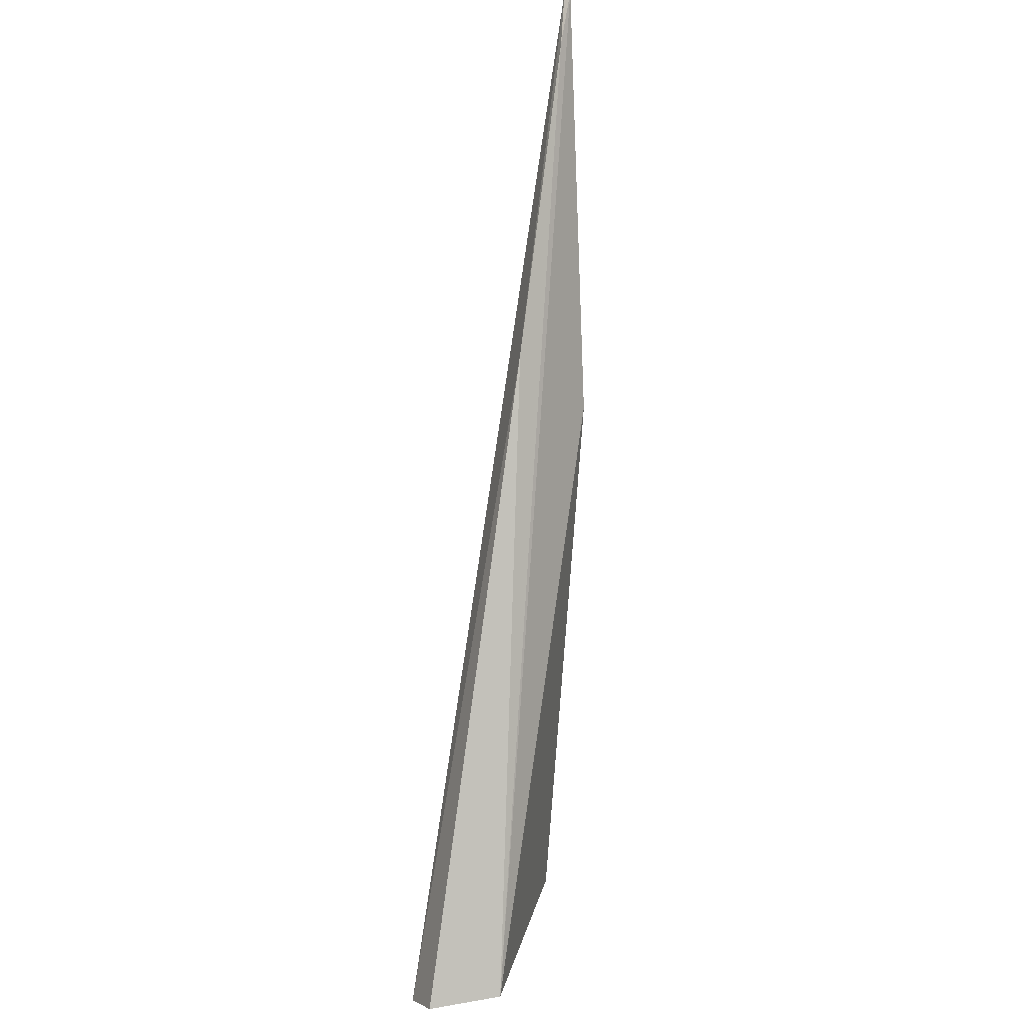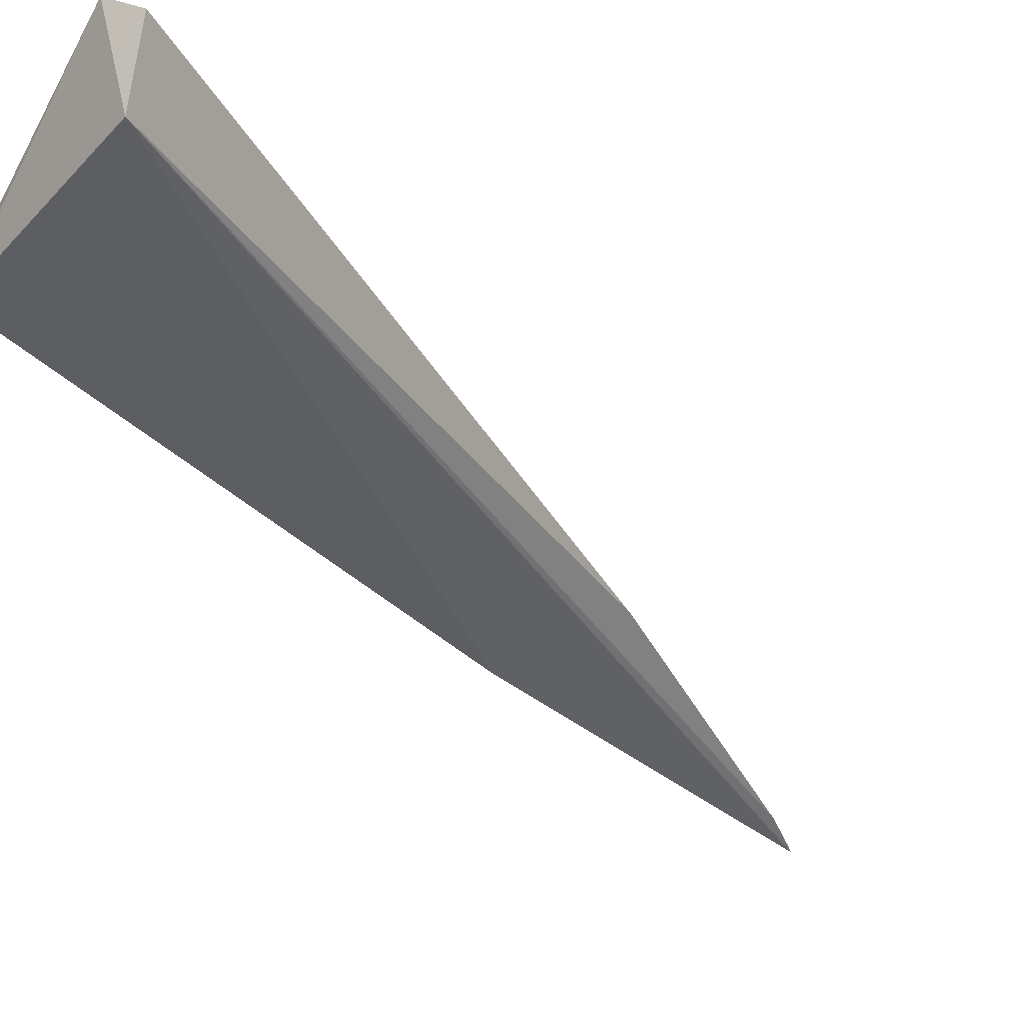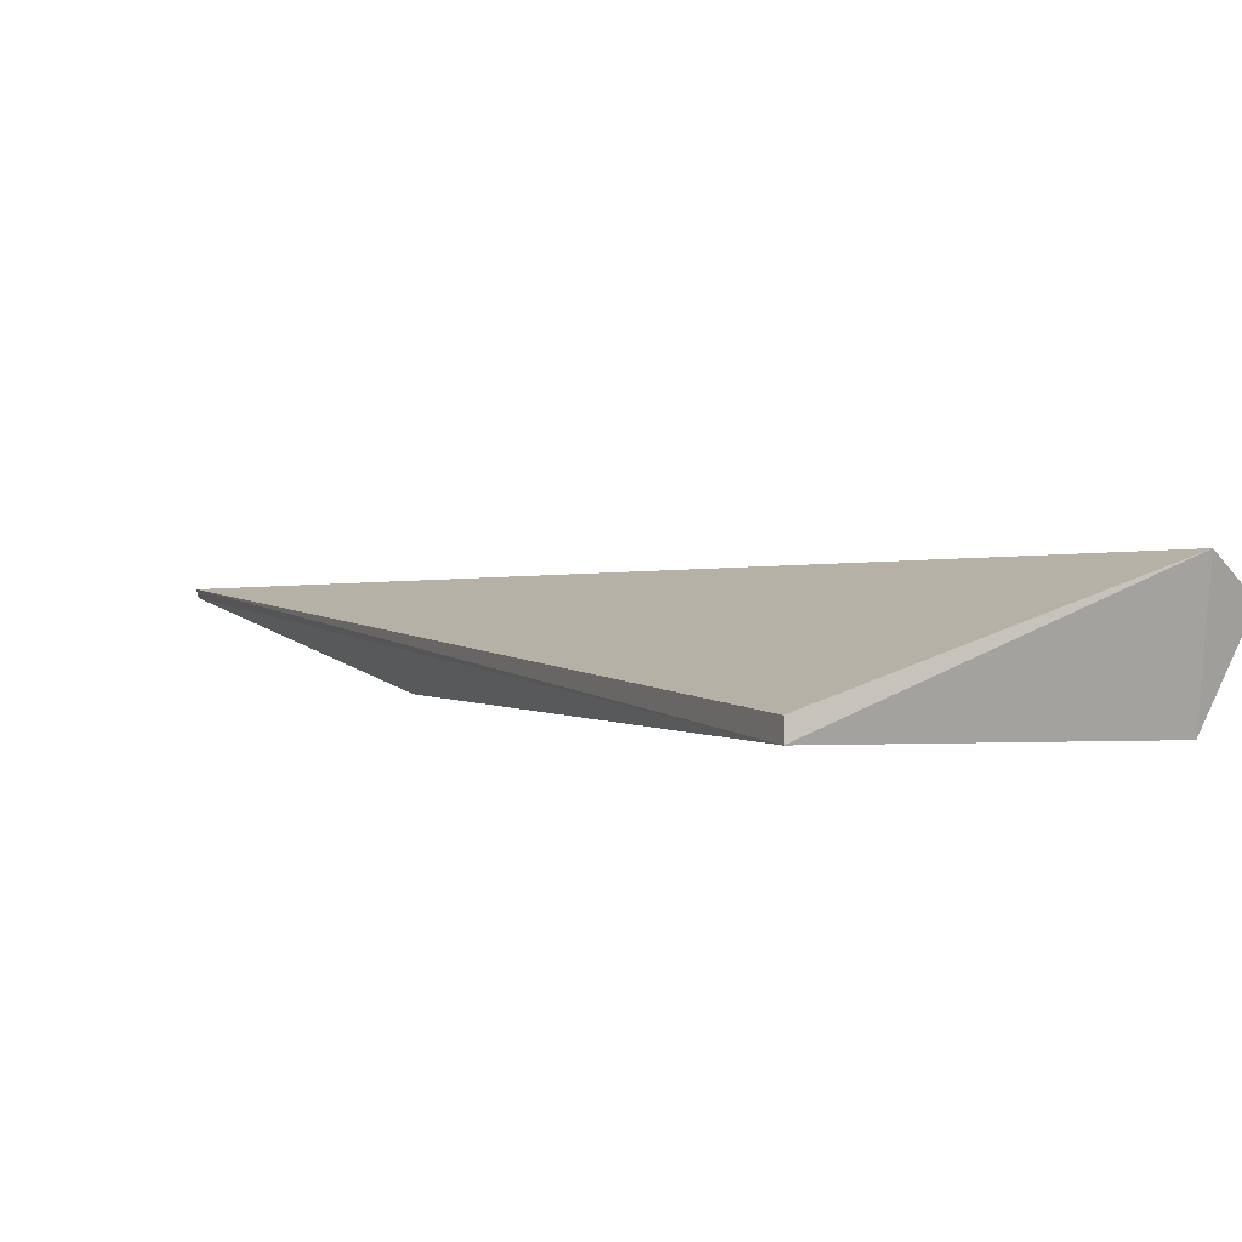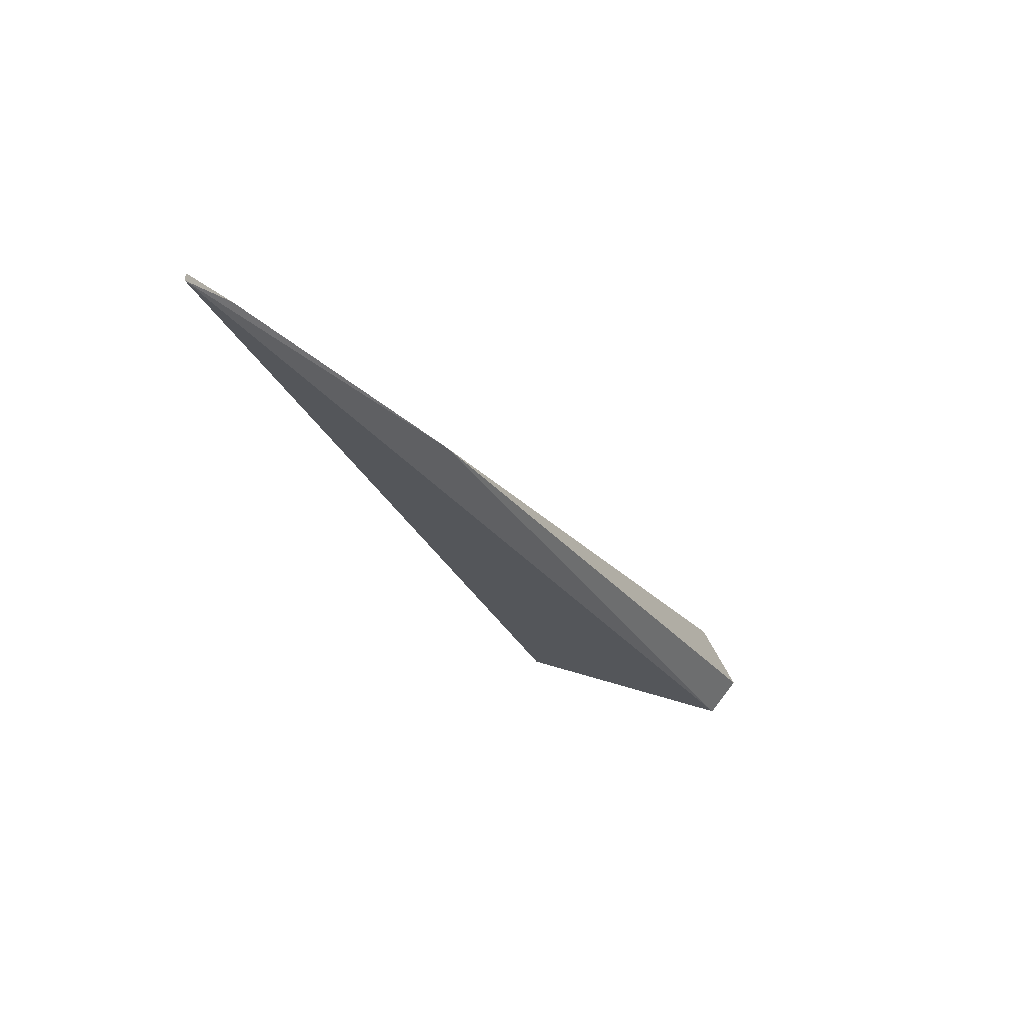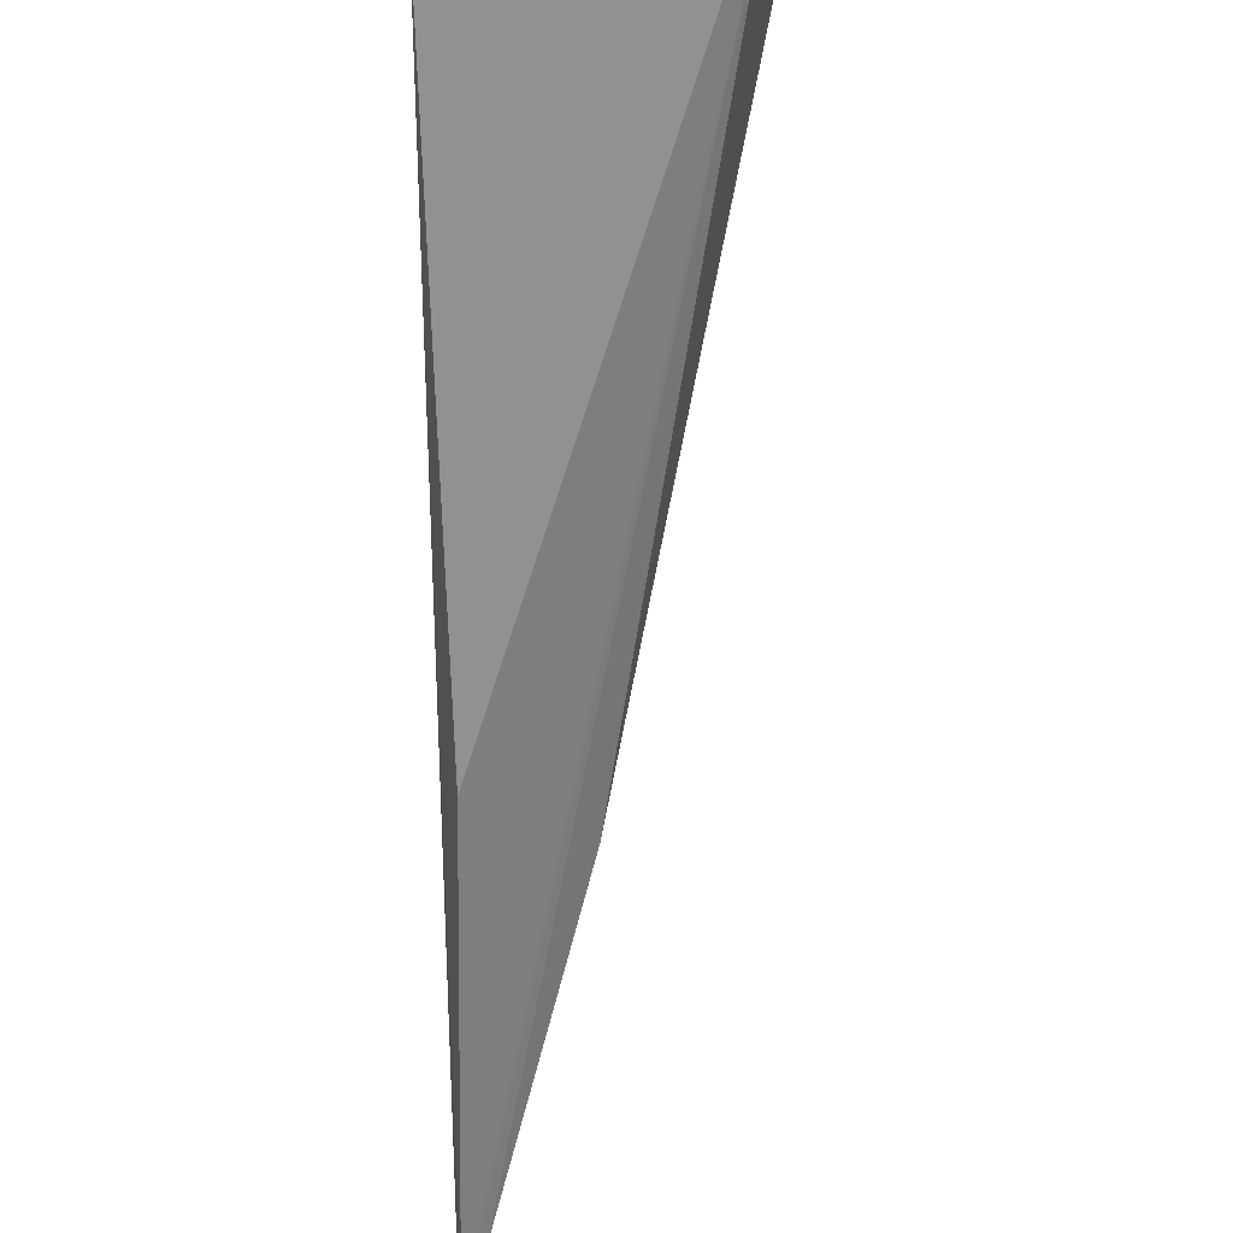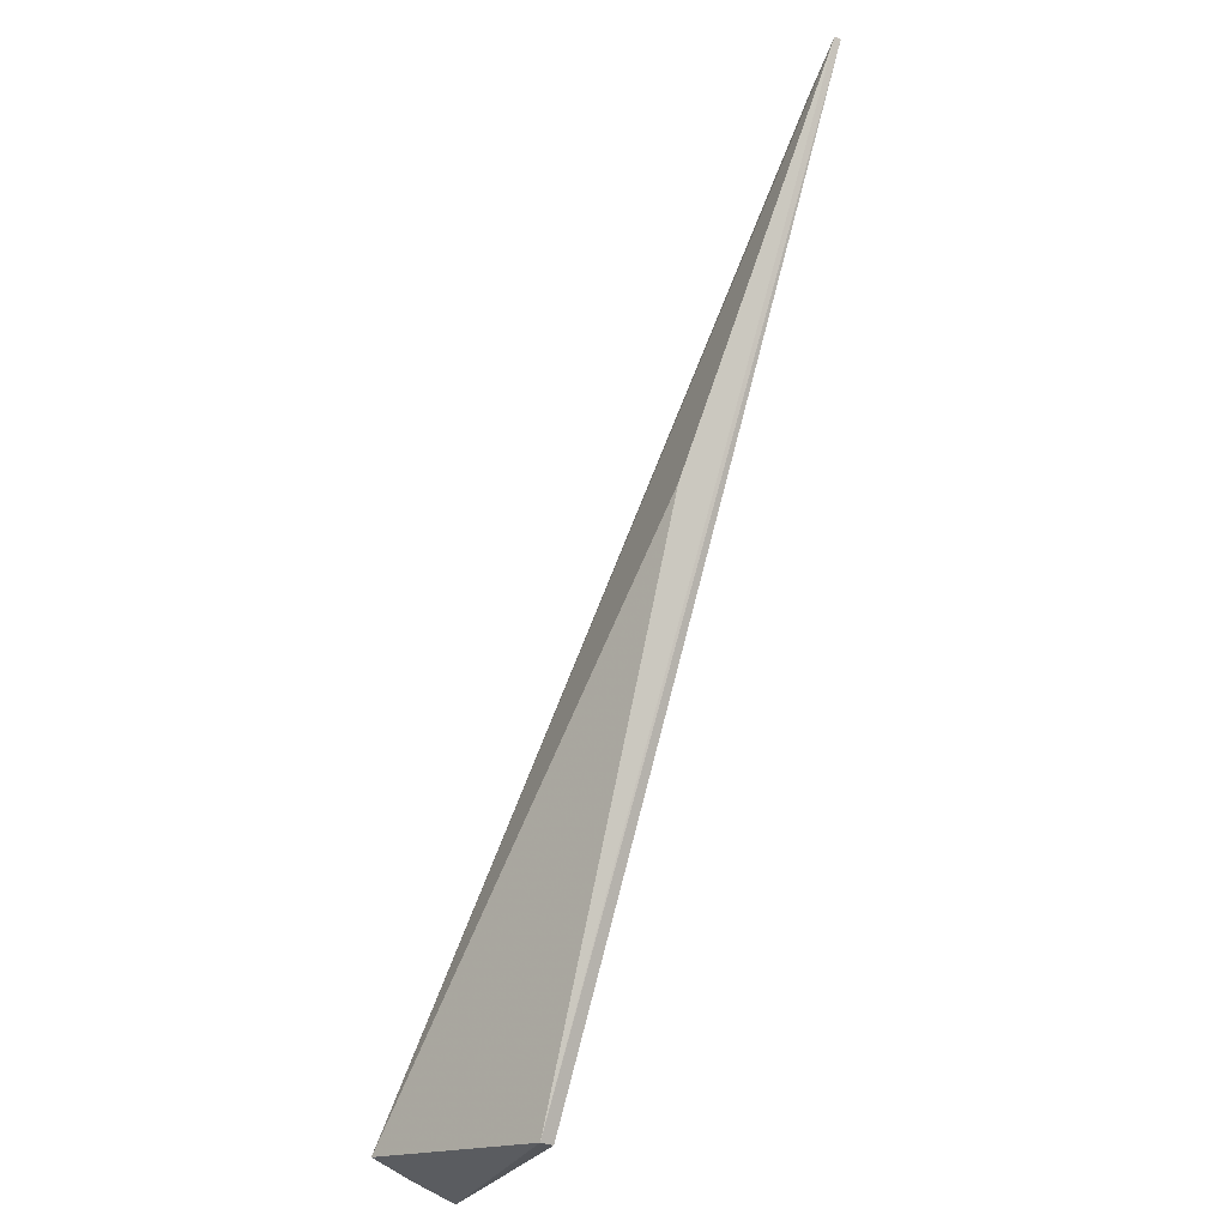
<metadata>
{"format":"obj","ext":"obj","renderer":"f3d","projection":"perspective","resolution":1024,"background":"white","views":[{"elev":30.5,"azim":103.9,"up":"+Y"},{"elev":-39.4,"azim":57.3,"up":"+Z"},{"elev":1.6,"azim":-5.7,"up":"+Z"},{"elev":61.7,"azim":-4.7,"up":"+Y"},{"elev":-66.1,"azim":18.7,"up":"+Z"},{"elev":-24.2,"azim":-134.4,"up":"+Y"}]}
</metadata>
<code>
v 0.0834 0.03393 0.05097
v 0.08788 0.03718 0.0467
v 0.03494 0.1317 0.04447
v 0.001743 0.1815 0.0452
v 0.05009 0.03516 0.03584
v 0.08333 0.03821 0.03587
v 0.0501 0.03516 0.03817
v 0.02487 0.1179 0.03583
v 0.001959 0.1817 0.04419
v 0.007221 0.1747 0.04447
f 1 2 3
f 1 3 4
f 6 2 1
f 6 1 5
f 6 3 2
f 7 5 1
f 7 1 4
f 7 4 5
f 8 6 5
f 9 6 8
f 9 8 5
f 9 5 4
f 10 9 4
f 10 4 3
f 10 3 6
f 10 6 9

</code>
